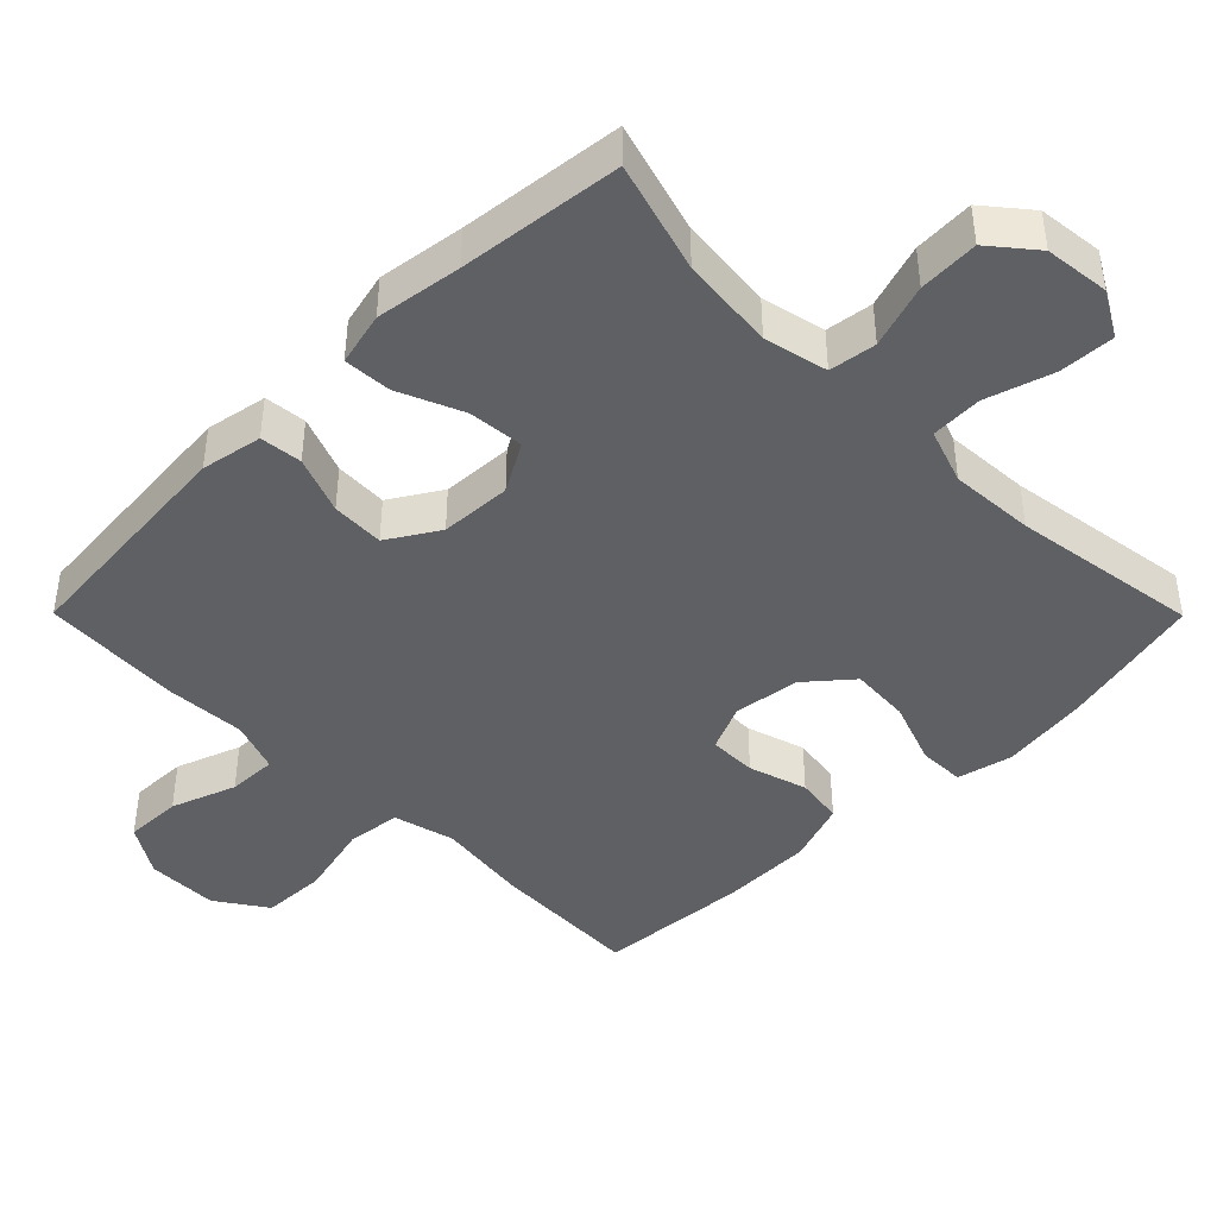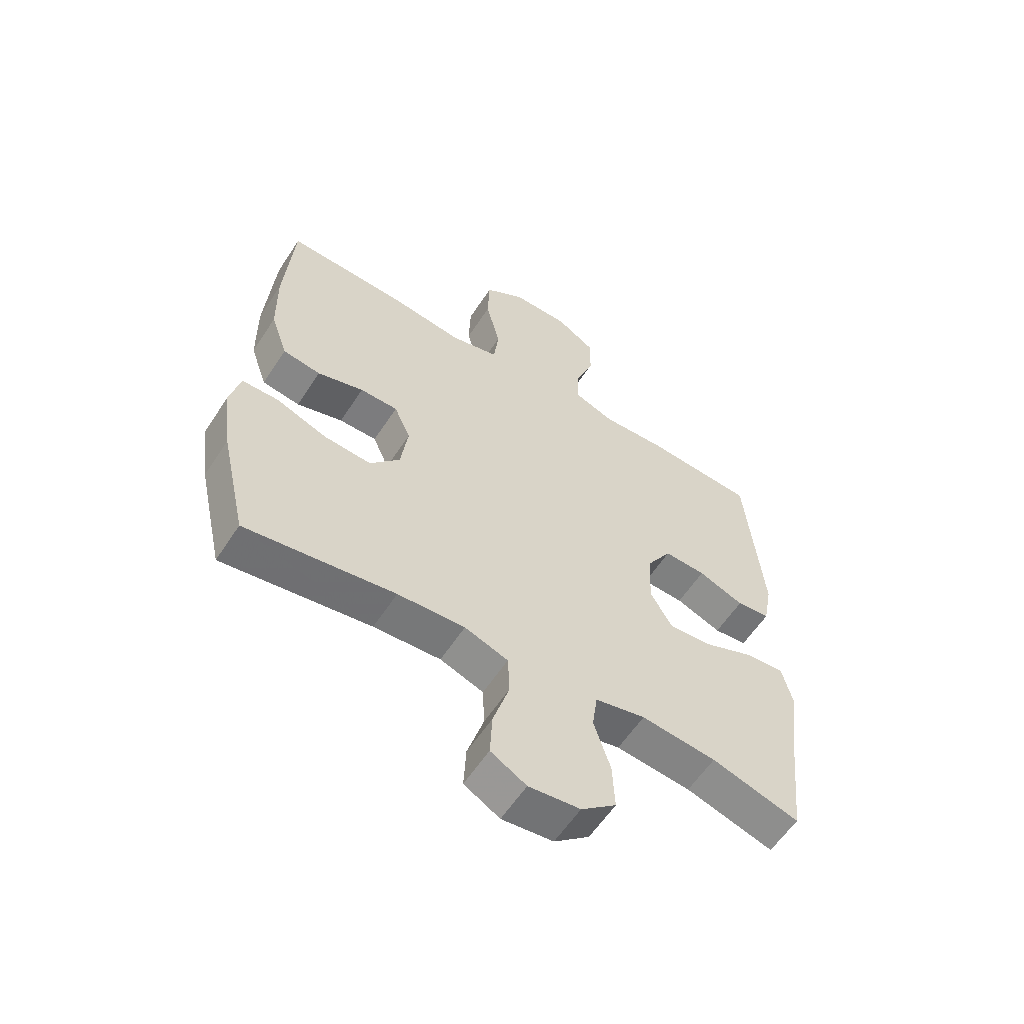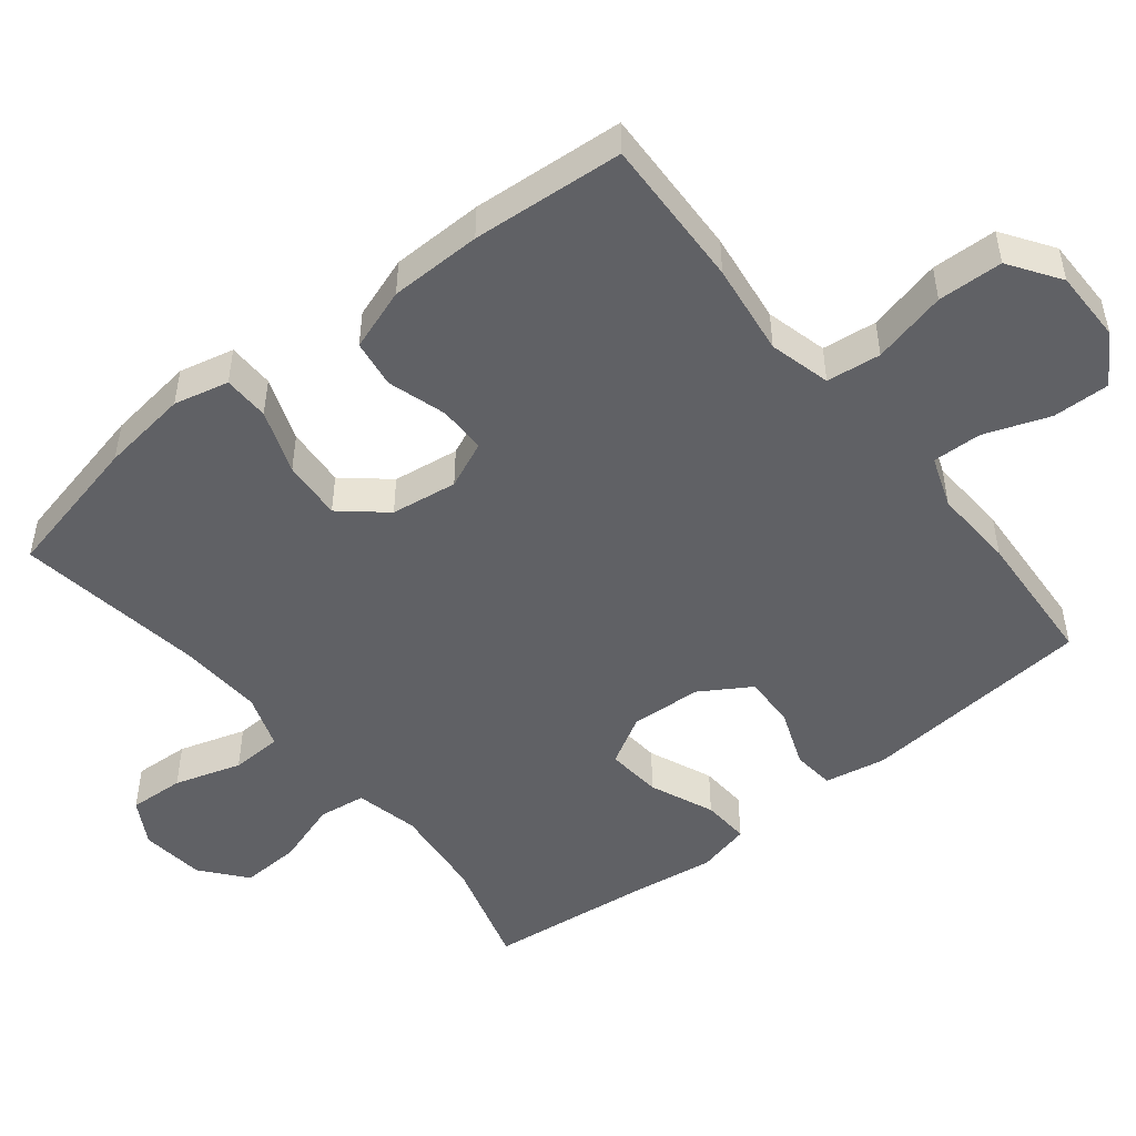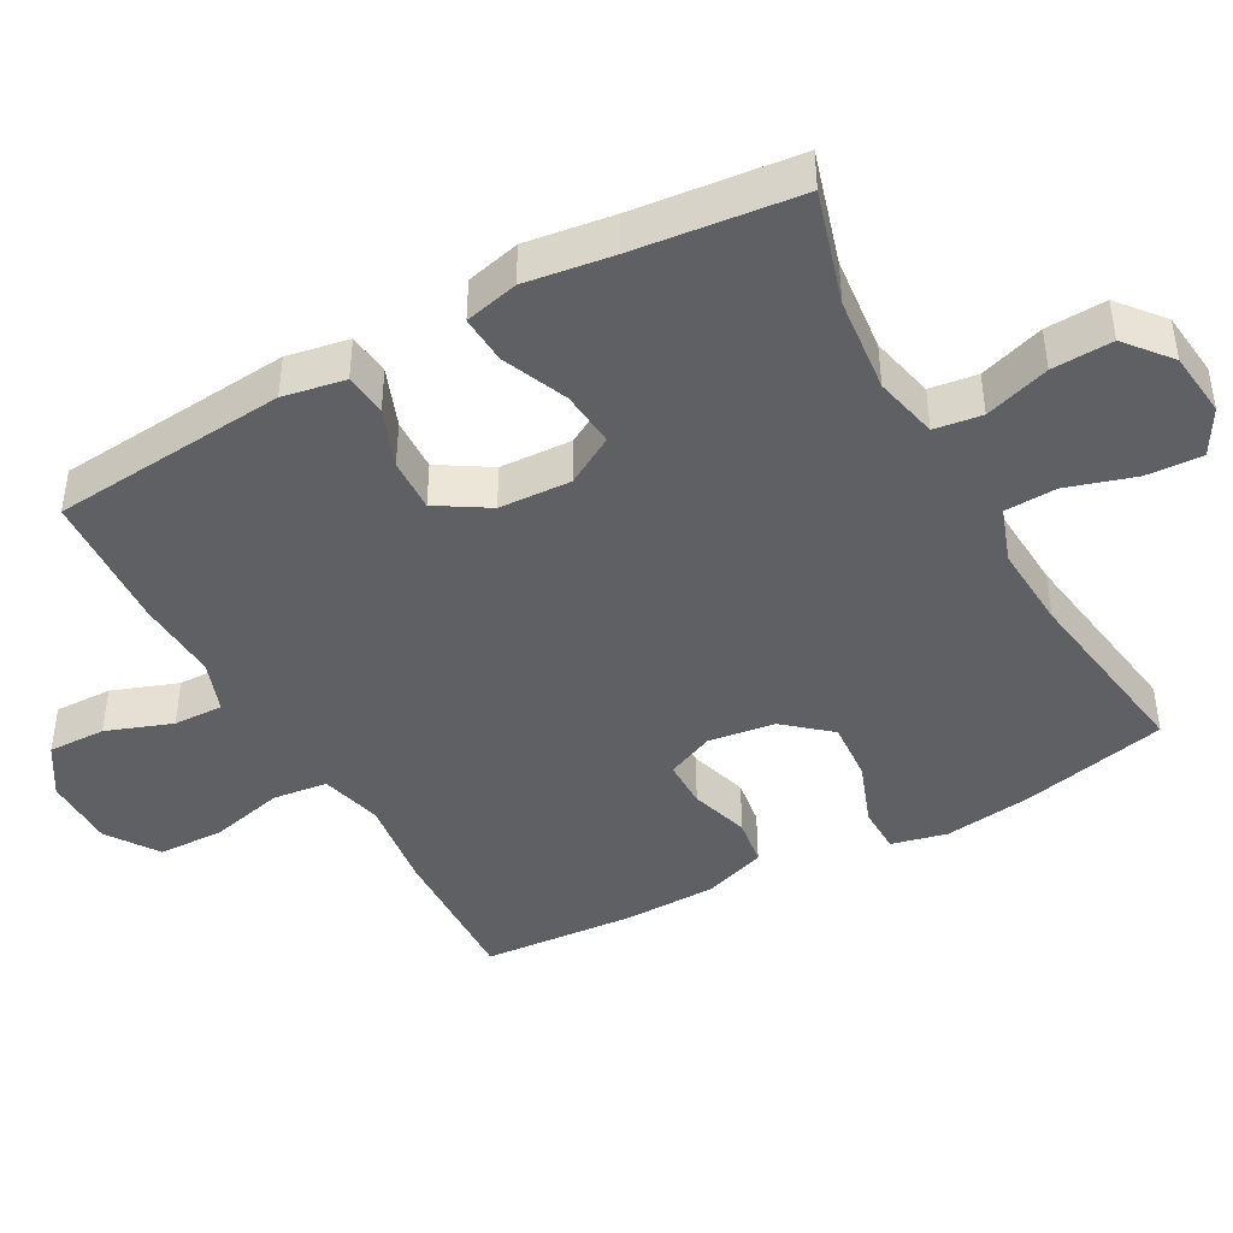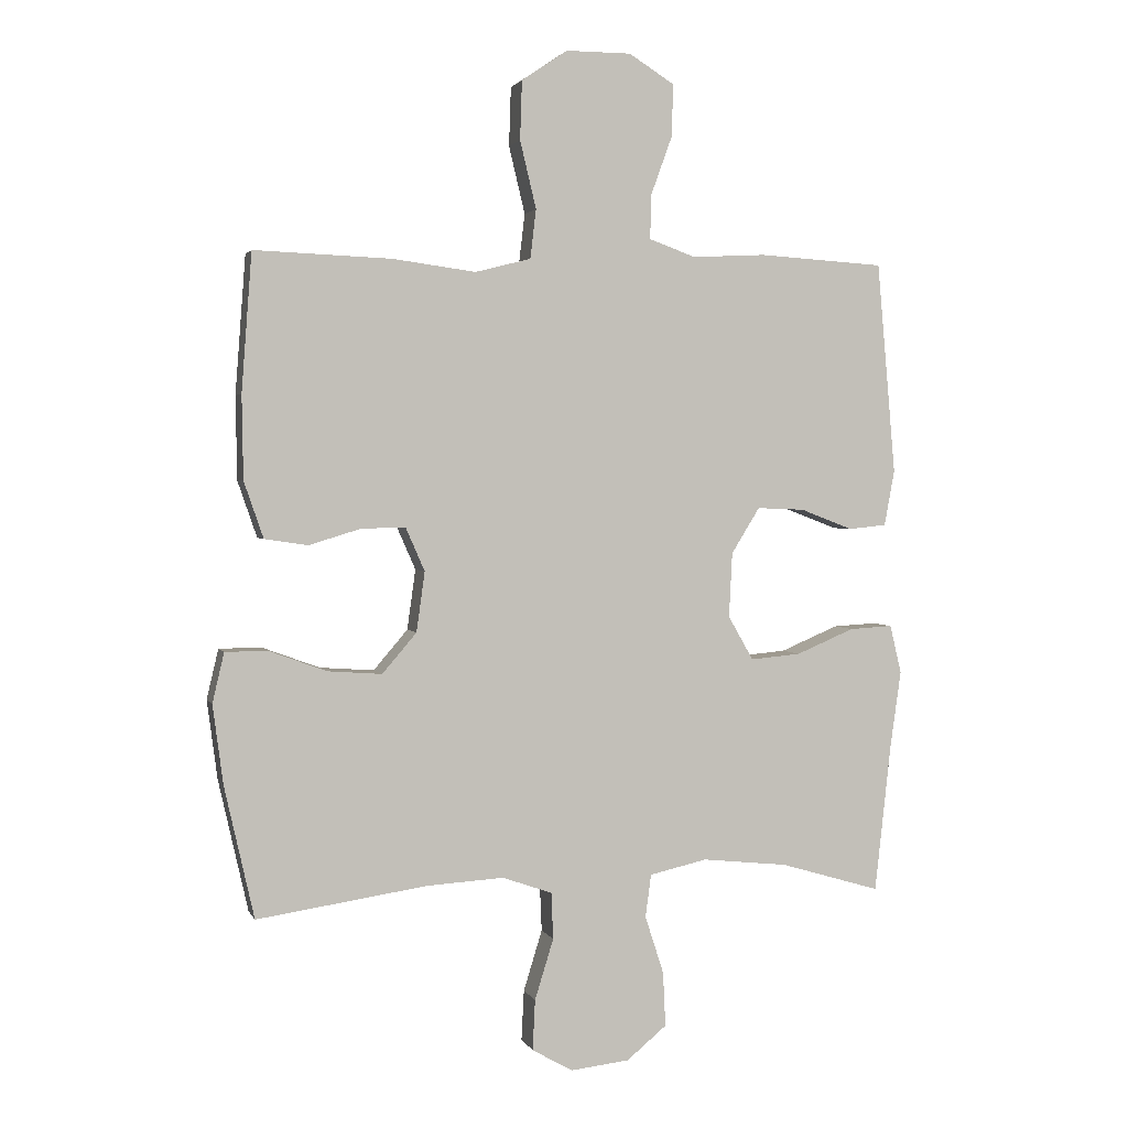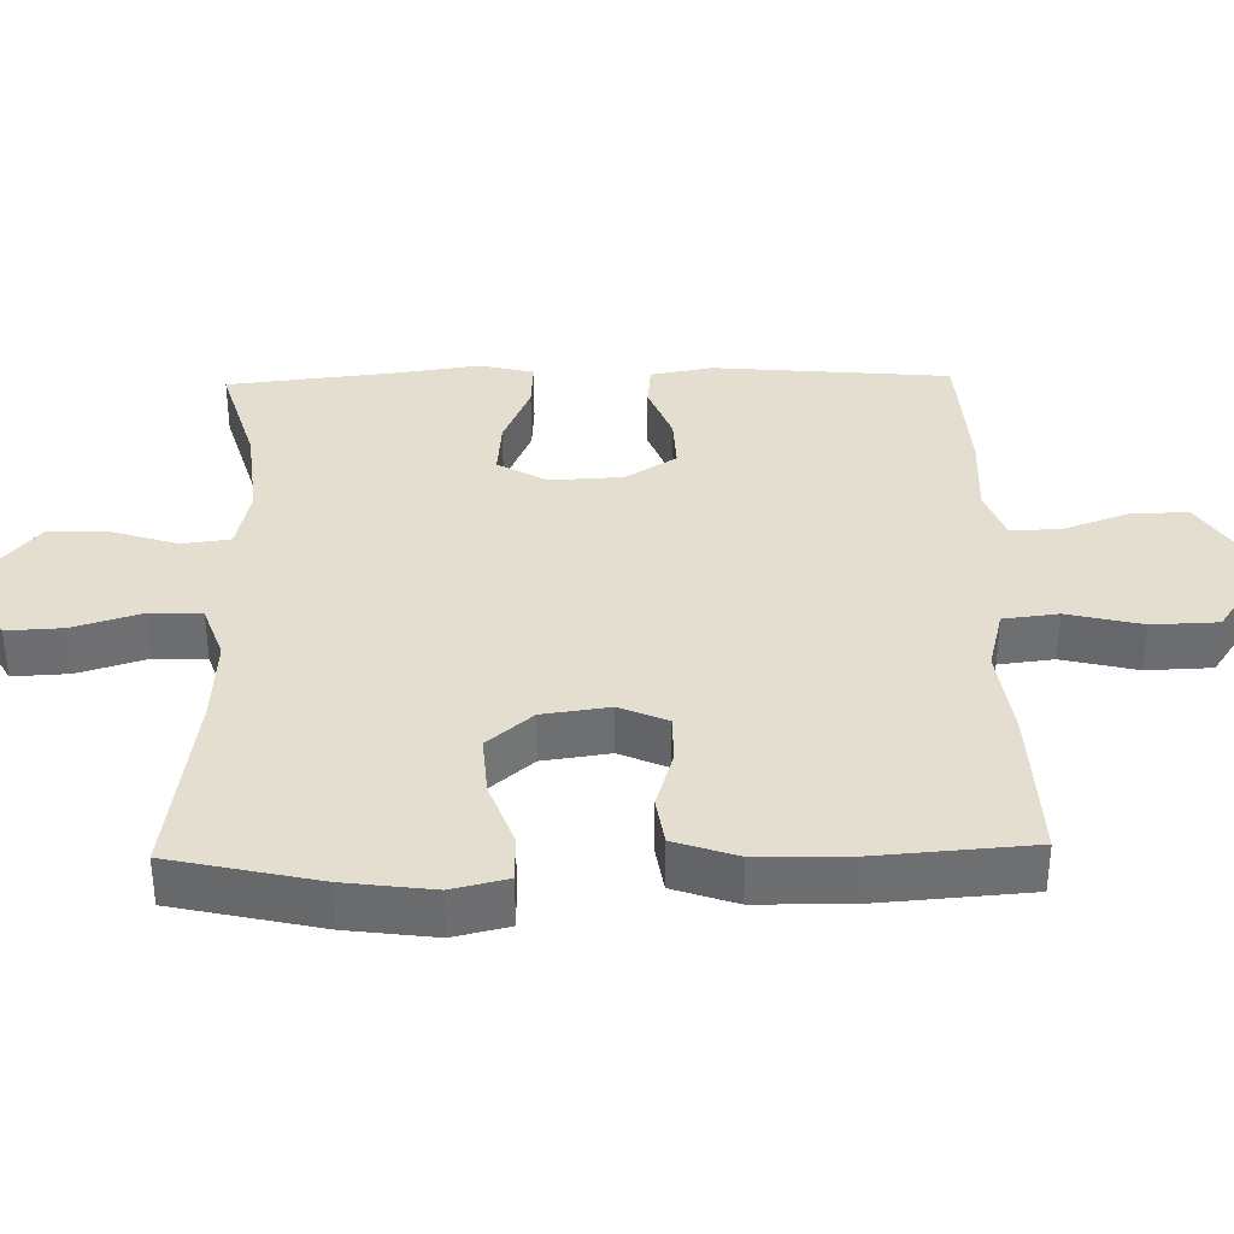
<metadata>
{"format":"obj","ext":"obj","renderer":"f3d","projection":"perspective","resolution":1024,"background":"white","views":[{"elev":-43.2,"azim":134.8,"up":"+Y"},{"elev":-58.9,"azim":-32.9,"up":"+Z"},{"elev":-49.4,"azim":-51.4,"up":"+Y"},{"elev":-43.4,"azim":118.9,"up":"+Y"},{"elev":2.2,"azim":-15.3,"up":"+Z"},{"elev":35.9,"azim":-91.3,"up":"+Y"}]}
</metadata>
<code>
v -0.5 0.07 0.5
v -0.288 0.07 0.492
v -0.159 0.07 0.475
v -0.073 0.07 0.497
v -0.064 0.07 0.573
v -0.089 0.07 0.677
v -0.086 0.07 0.768
v -0.015 0.07 0.816
v 0.086 0.07 0.816
v 0.156 0.07 0.772
v 0.154 0.07 0.692
v 0.121 0.07 0.601
v 0.119 0.07 0.532
v 0.191 0.07 0.506
v 0.305 0.07 0.512
v 0.5 0.07 0.5
v 0.529 0.07 0.172
v 0.513 0.07 0.086
v 0.454 0.07 0.08
v 0.373 0.07 0.111
v 0.299 0.07 0.114
v 0.255 0.07 0.043
v 0.25 0.07 -0.057
v 0.289 0.07 -0.125
v 0.367 0.07 -0.118
v 0.457 0.07 -0.08
v 0.524 0.07 -0.076
v 0.542 0.07 -0.151
v 0.525 0.07 -0.272
v 0.5 0.07 -0.5
v 0.344 0.07 -0.454
v 0.211 0.07 -0.44
v 0.122 0.07 -0.46
v 0.113 0.07 -0.526
v 0.142 0.07 -0.616
v 0.146 0.07 -0.7
v 0.084 0.07 -0.751
v -0.007 0.07 -0.761
v -0.07 0.07 -0.725
v -0.066 0.07 -0.647
v -0.037 0.07 -0.553
v -0.04 0.07 -0.481
v -0.117 0.07 -0.454
v -0.236 0.07 -0.461
v -0.5 0.07 -0.5
v -0.546 0.07 -0.296
v -0.562 0.07 -0.174
v -0.544 0.07 -0.097
v -0.479 0.07 -0.096
v -0.389 0.07 -0.129
v -0.305 0.07 -0.135
v -0.252 0.07 -0.073
v -0.239 0.07 0.02
v -0.268 0.07 0.086
v -0.335 0.07 0.086
v -0.417 0.07 0.061
v -0.484 0.07 0.071
v -0.514 0.07 0.158
v -0.516 0.07 0.287
v -0.5 0 0.5
v -0.288 0 0.492
v -0.159 0 0.475
v -0.073 0 0.497
v -0.064 0 0.573
v -0.089 0 0.677
v -0.086 0 0.768
v -0.015 0 0.816
v 0.086 0 0.816
v 0.156 0 0.772
v 0.154 0 0.692
v 0.121 0 0.601
v 0.119 0 0.532
v 0.191 0 0.506
v 0.305 0 0.512
v 0.5 0 0.5
v 0.529 0 0.172
v 0.513 0 0.086
v 0.454 0 0.08
v 0.373 0 0.111
v 0.299 0 0.114
v 0.255 0 0.043
v 0.25 0 -0.057
v 0.289 0 -0.125
v 0.367 0 -0.118
v 0.457 0 -0.08
v 0.524 0 -0.076
v 0.542 0 -0.151
v 0.525 0 -0.272
v 0.5 0 -0.5
v 0.344 0 -0.454
v 0.211 0 -0.44
v 0.122 0 -0.46
v 0.113 0 -0.526
v 0.142 0 -0.616
v 0.146 0 -0.7
v 0.084 0 -0.751
v -0.007 0 -0.761
v -0.07 0 -0.725
v -0.066 0 -0.647
v -0.037 0 -0.553
v -0.04 0 -0.481
v -0.117 0 -0.454
v -0.236 0 -0.461
v -0.5 0 -0.5
v -0.546 0 -0.296
v -0.562 0 -0.174
v -0.544 0 -0.097
v -0.479 0 -0.096
v -0.389 0 -0.129
v -0.305 0 -0.135
v -0.252 0 -0.073
v -0.239 0 0.02
v -0.268 0 0.086
v -0.335 0 0.086
v -0.417 0 0.061
v -0.484 0 0.071
v -0.514 0 0.158
v -0.516 0 0.287
f 1 2 3
f 59 1 3
f 58 59 3
f 57 58 3
f 56 57 3
f 55 56 3
f 54 55 3 4
f 53 54 4
f 52 53 4
f 48 49 50
f 47 48 50
f 46 47 50
f 45 46 50
f 44 45 50
f 43 44 50 51
f 42 43 51 52
f 39 40 41
f 38 39 41
f 37 38 41
f 36 37 41
f 35 36 41
f 34 35 41
f 33 34 41 42
f 42 52 4
f 33 42 4
f 32 33 4
f 29 30 31
f 29 31 32
f 28 29 32
f 27 28 32
f 26 27 32
f 25 26 32
f 18 19 20
f 17 18 20
f 16 17 20
f 15 16 20
f 14 15 20
f 13 14 20 21
f 10 11 12
f 9 10 12
f 8 9 12
f 7 8 12
f 6 7 12
f 5 6 12
f 5 12 13
f 13 21 22
f 5 13 22
f 4 5 22
f 24 25 32
f 23 24 32 4
f 4 22 23
f 62 61 60
f 62 60 118
f 62 118 117
f 62 117 116
f 62 116 115
f 62 115 114
f 63 62 114 113
f 63 113 112
f 63 112 111
f 109 108 107
f 109 107 106
f 109 106 105
f 109 105 104
f 109 104 103
f 110 109 103 102
f 111 110 102 101
f 100 99 98
f 100 98 97
f 100 97 96
f 100 96 95
f 100 95 94
f 100 94 93
f 101 100 93 92
f 63 111 101
f 63 101 92
f 63 92 91
f 90 89 88
f 91 90 88
f 91 88 87
f 91 87 86
f 91 86 85
f 91 85 84
f 79 78 77
f 79 77 76
f 79 76 75
f 79 75 74
f 79 74 73
f 80 79 73 72
f 71 70 69
f 71 69 68
f 71 68 67
f 71 67 66
f 71 66 65
f 71 65 64
f 72 71 64
f 81 80 72
f 81 72 64
f 81 64 63
f 91 84 83
f 63 91 83 82
f 82 81 63
f 1 60 61 2
f 2 61 62 3
f 3 62 63 4
f 4 63 64 5
f 5 64 65 6
f 6 65 66 7
f 7 66 67 8
f 8 67 68 9
f 9 68 69 10
f 10 69 70 11
f 11 70 71 12
f 12 71 72 13
f 13 72 73 14
f 14 73 74 15
f 15 74 75 16
f 16 75 76 17
f 17 76 77 18
f 18 77 78 19
f 19 78 79 20
f 20 79 80 21
f 21 80 81 22
f 22 81 82 23
f 23 82 83 24
f 24 83 84 25
f 25 84 85 26
f 26 85 86 27
f 27 86 87 28
f 28 87 88 29
f 29 88 89 30
f 30 89 90 31
f 31 90 91 32
f 32 91 92 33
f 33 92 93 34
f 34 93 94 35
f 35 94 95 36
f 36 95 96 37
f 37 96 97 38
f 38 97 98 39
f 39 98 99 40
f 40 99 100 41
f 41 100 101 42
f 42 101 102 43
f 43 102 103 44
f 44 103 104 45
f 45 104 105 46
f 46 105 106 47
f 47 106 107 48
f 48 107 108 49
f 49 108 109 50
f 50 109 110 51
f 51 110 111 52
f 52 111 112 53
f 53 112 113 54
f 54 113 114 55
f 55 114 115 56
f 56 115 116 57
f 57 116 117 58
f 58 117 118 59
f 59 118 60 1

</code>
